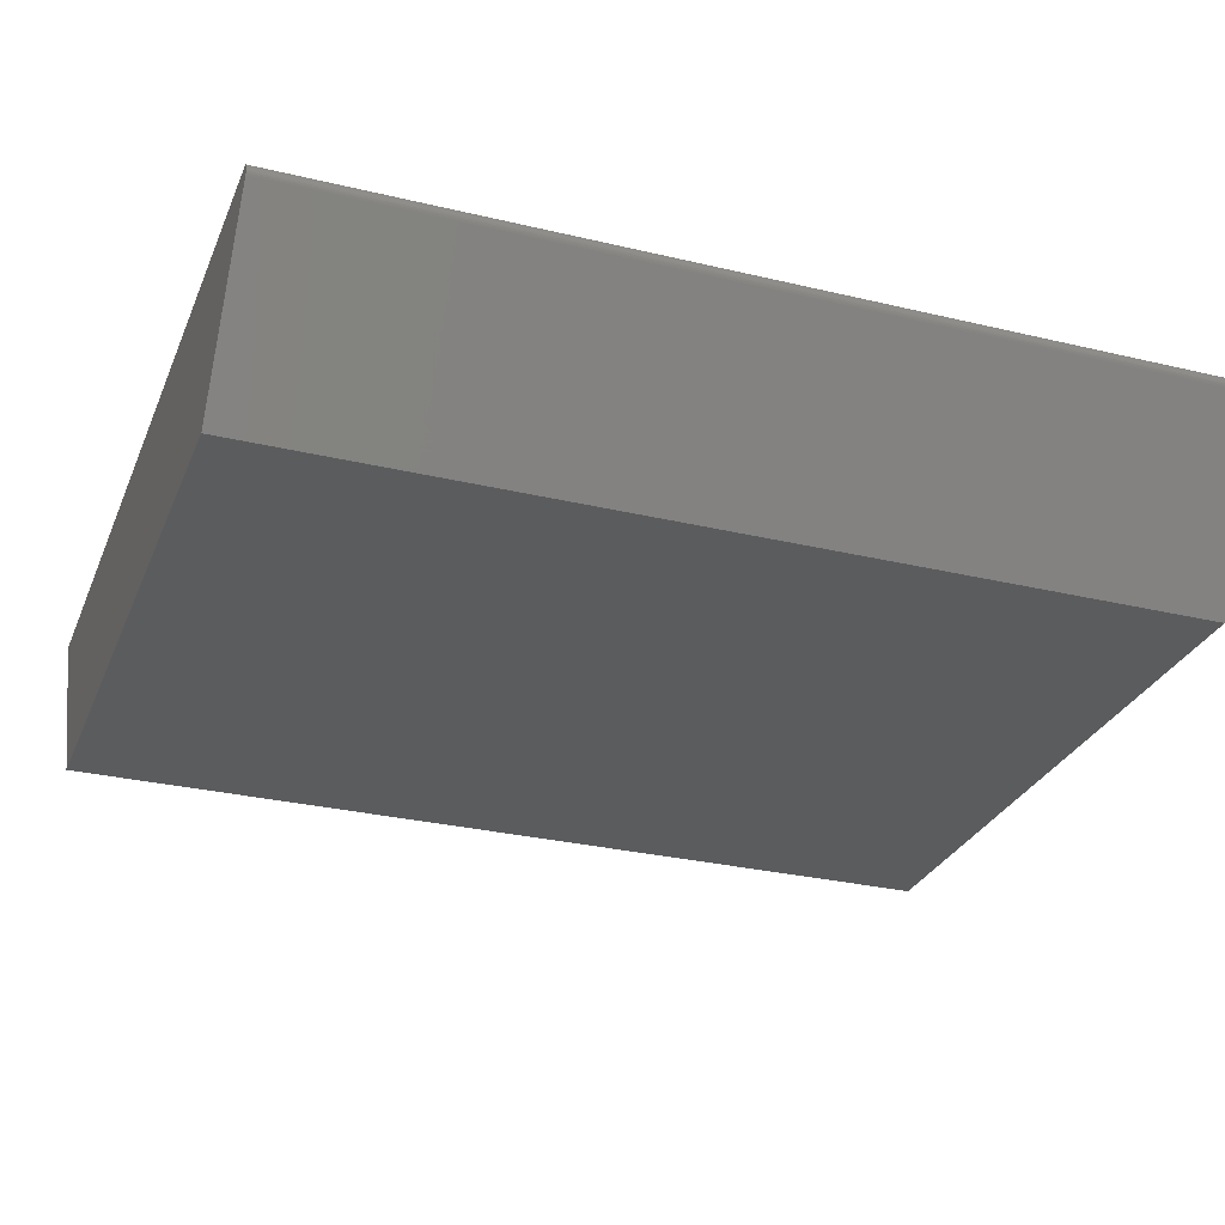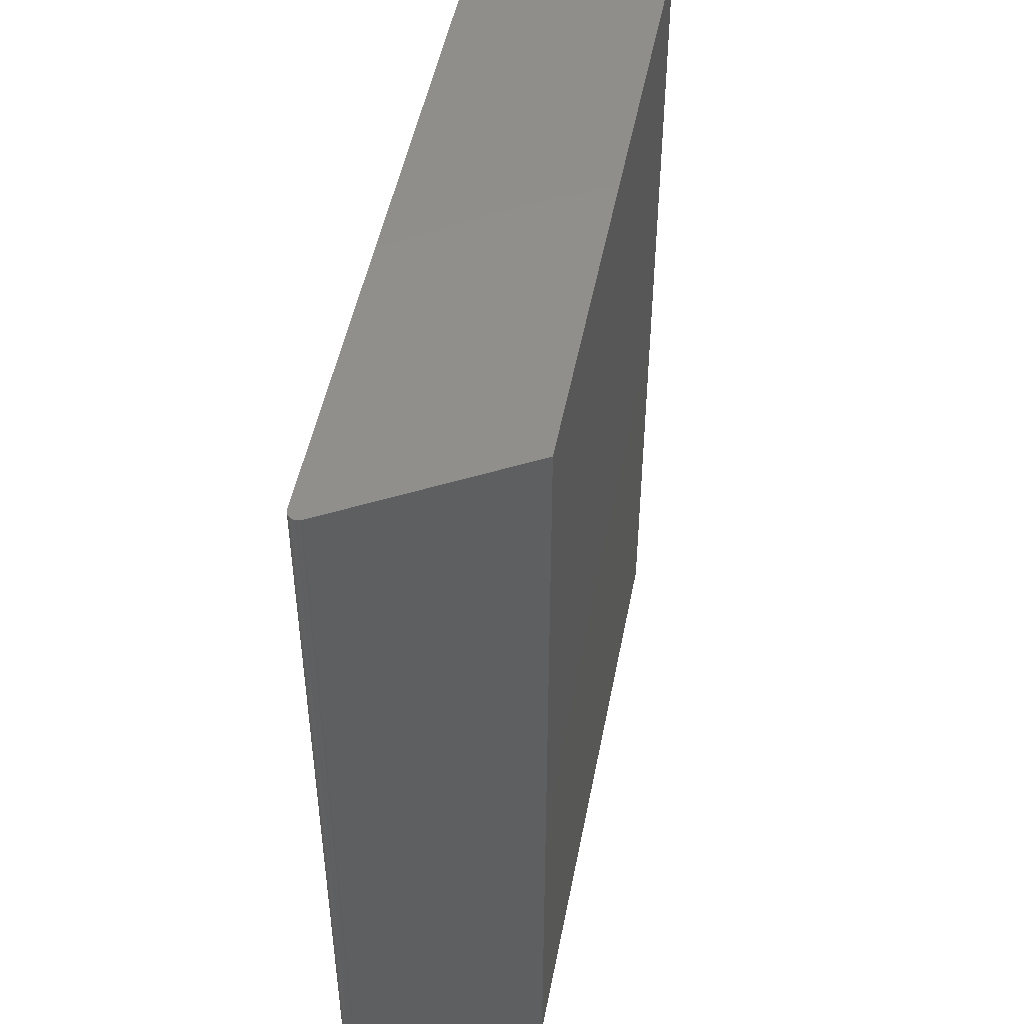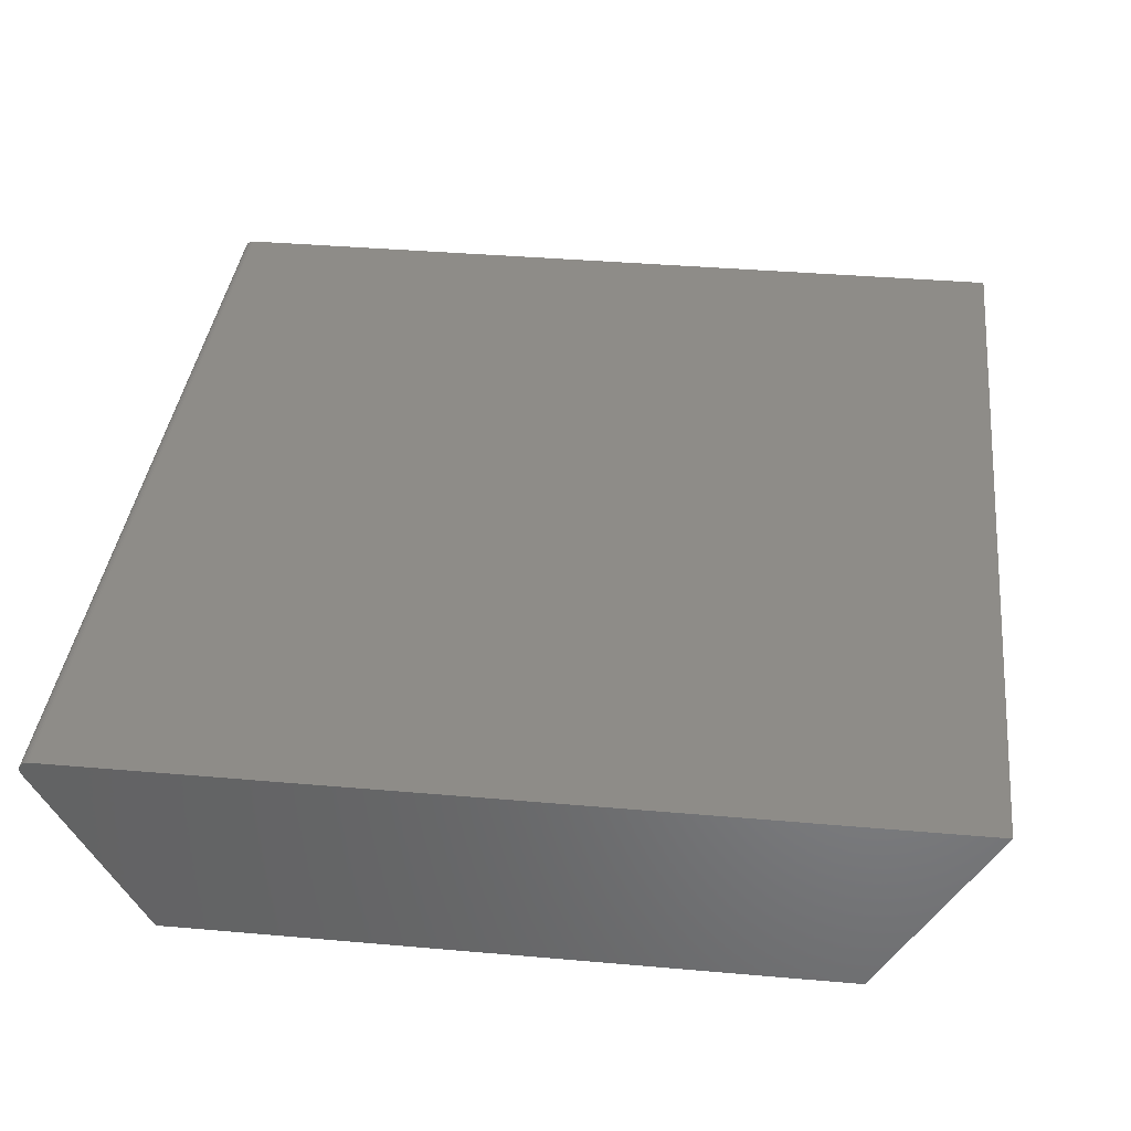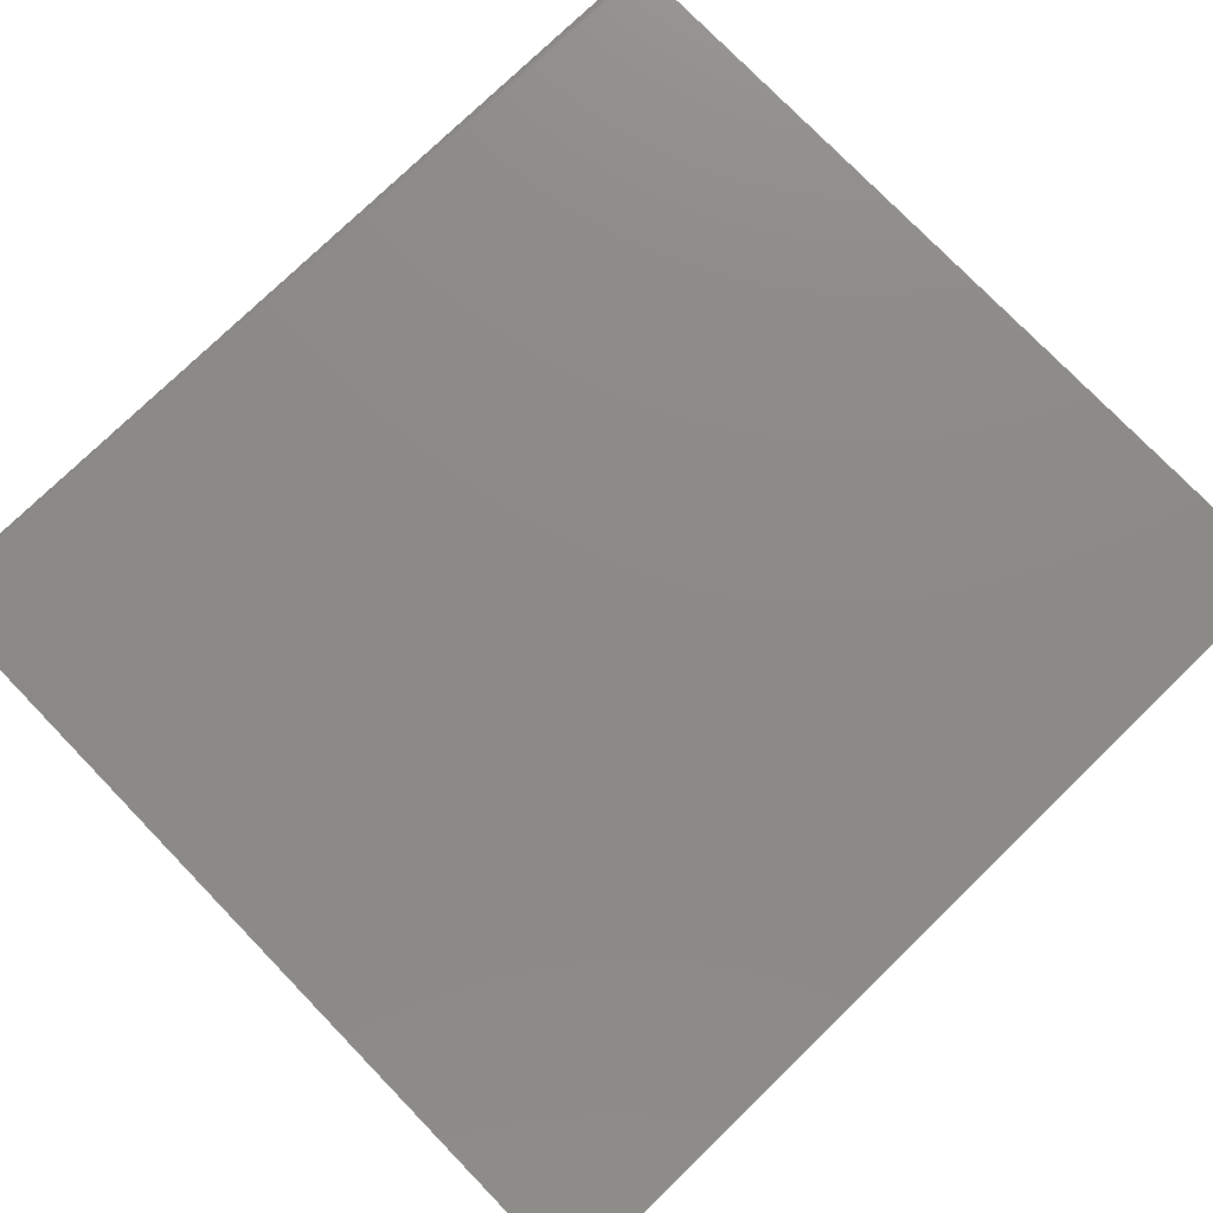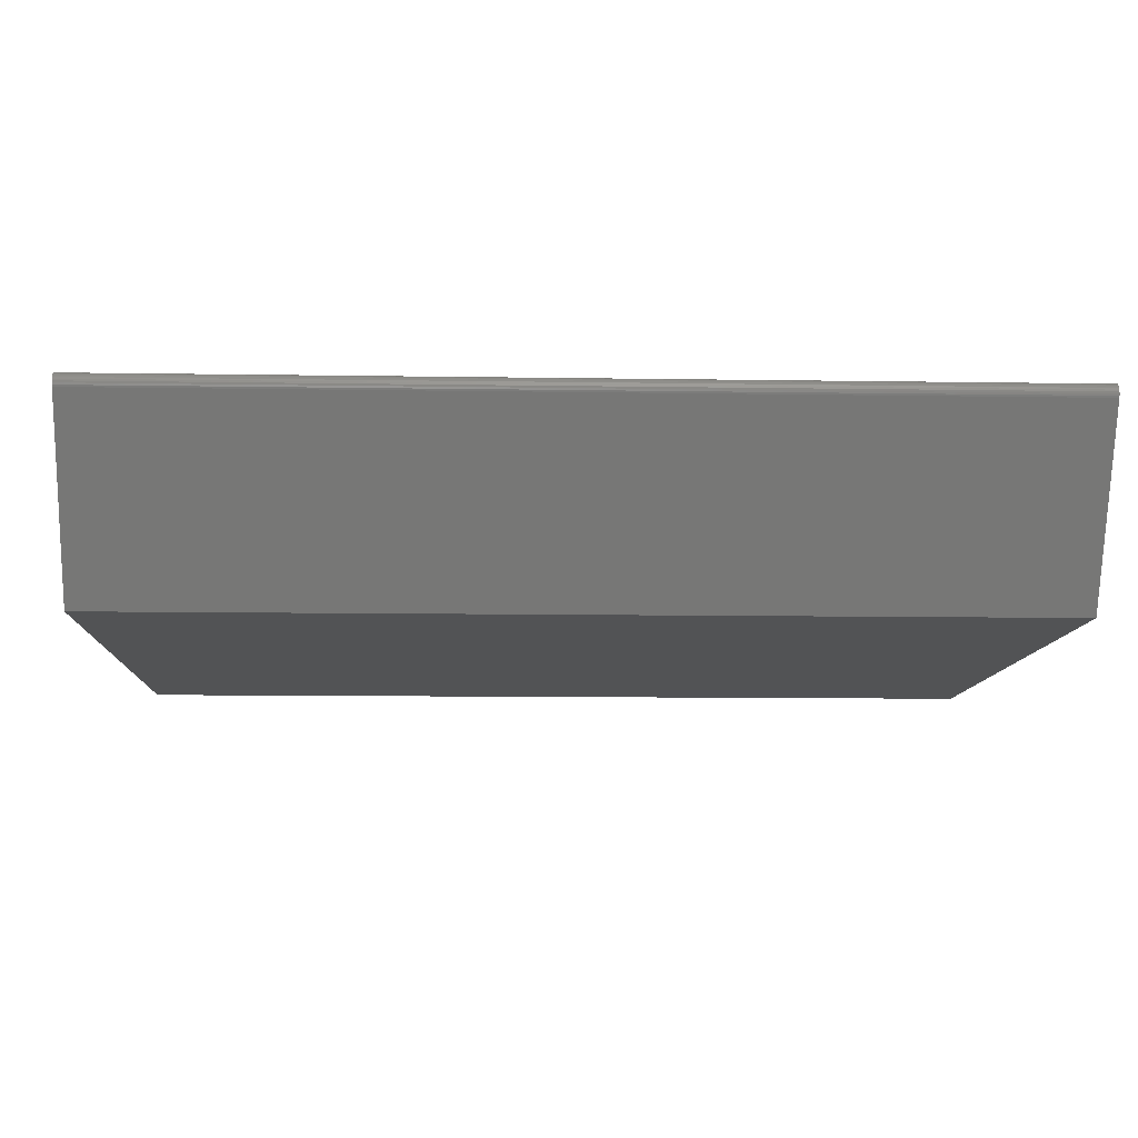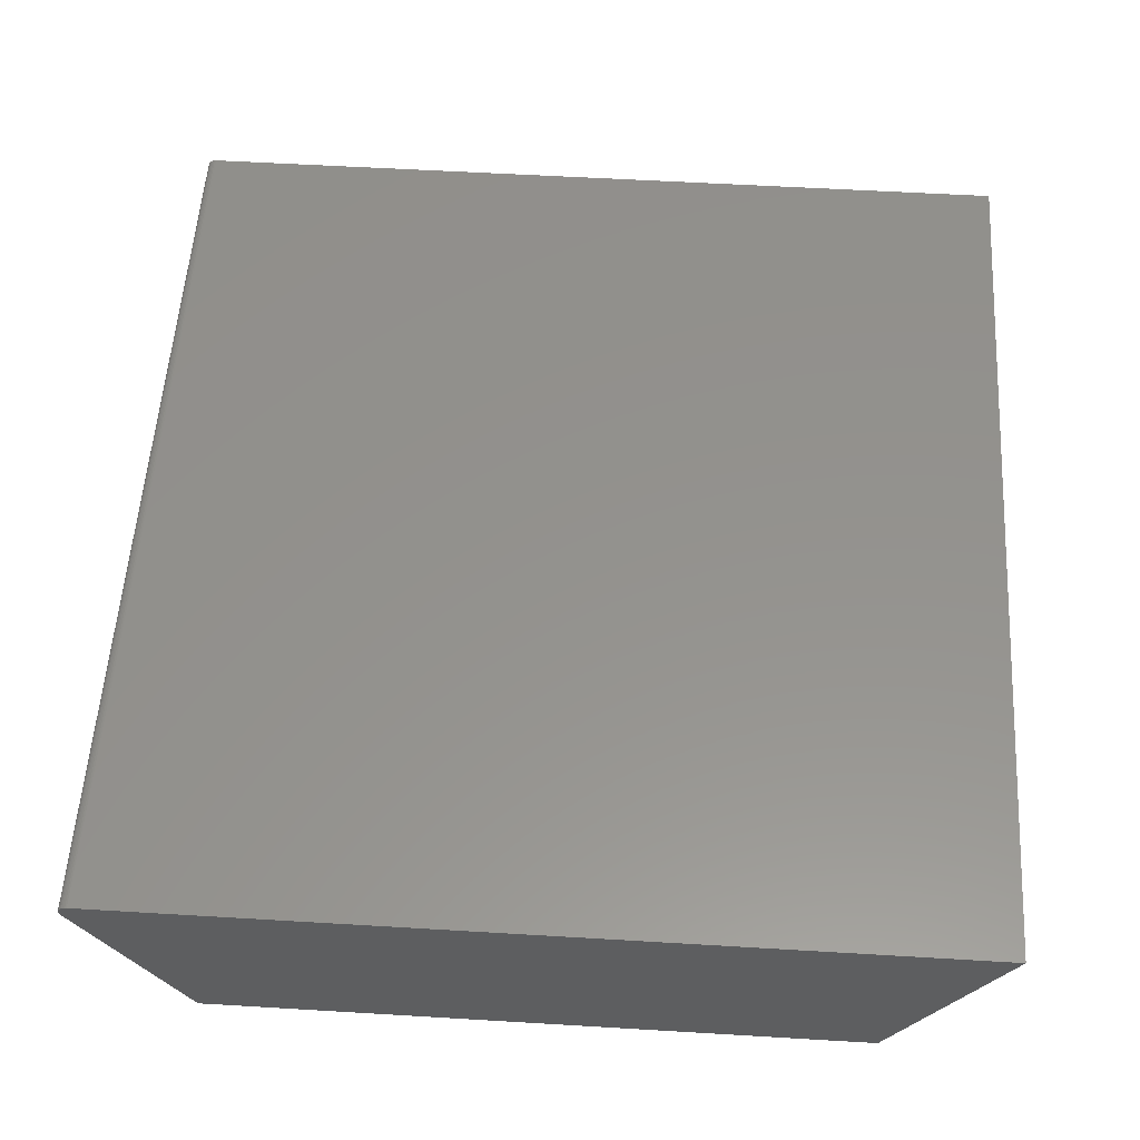
<metadata>
{"format":"stl","ext":"stl","renderer":"f3d","projection":"perspective","resolution":1024,"background":"white","views":[{"elev":-28.9,"azim":70.3,"up":"+Z"},{"elev":49.0,"azim":100.9,"up":"+Y"},{"elev":37.5,"azim":-173.6,"up":"+Z"},{"elev":77.1,"azim":-134.1,"up":"+Z"},{"elev":-9.5,"azim":87.5,"up":"+Z"},{"elev":55.7,"azim":-176.4,"up":"+Z"}]}
</metadata>
<code>
# stl→obj: 30 verts, 56 faces
v 0.3136 -0.75 0.1446
v 0.3146 -0.75 0.1474
v 0.3147 -0.75 0.1488
v 0.3142 -0.75 0.1459
v -0.3008 -0.75 -0.0009046
v 0.2305 -0.75 -0.0009046
v 0.3144 -0.75 0.1503
v 0.3139 -0.75 0.1517
v 0.3132 -0.75 0.153
v 0.3122 -0.75 0.1541
v 0.3111 -0.75 0.155
v 0.3097 -0.75 0.1557
v 0.3083 -0.75 0.1561
v 0.3069 -0.75 0.1562
v -0.3906 -0.75 0.1562
v 0.3147 3.874e-17 0.1488
v 0.3146 3.865e-17 0.1474
v 0.3136 3.845e-17 0.1446
v 0.3142 3.855e-17 0.1459
v 0.2305 2.576e-17 -0.0009046
v -0.3008 -3.739e-18 -0.0009046
v 0.3144 3.881e-17 0.1503
v 0.3069 3.872e-17 0.1562
v 0.3083 3.879e-17 0.1561
v 0.3097 3.885e-17 0.1557
v 0.3111 3.888e-17 0.155
v 0.3122 3.89e-17 0.1541
v 0.3132 3.889e-17 0.153
v 0.3139 3.886e-17 0.1517
v -0.3906 0 0.1562
f 1 2 3
f 1 4 2
f 1 5 6
f 7 8 9
f 7 9 10
f 7 10 11
f 7 11 12
f 7 12 13
f 7 13 14
f 15 5 1
f 15 1 3
f 15 3 7
f 15 7 14
f 16 17 18
f 17 19 18
f 20 21 18
f 22 23 24
f 22 24 25
f 22 25 26
f 22 26 27
f 22 27 28
f 22 28 29
f 30 23 22
f 30 22 16
f 30 16 18
f 30 18 21
f 23 30 14
f 14 30 15
f 20 18 6
f 6 18 1
f 23 14 24
f 24 14 13
f 24 13 25
f 25 13 12
f 25 12 26
f 26 12 11
f 26 11 27
f 27 11 10
f 27 10 28
f 28 10 9
f 28 9 29
f 29 9 8
f 29 8 22
f 22 8 7
f 22 7 16
f 16 7 3
f 16 3 17
f 17 3 2
f 17 2 19
f 19 2 4
f 19 4 18
f 18 4 1
f 21 20 5
f 5 20 6
f 30 21 15
f 15 21 5

</code>
